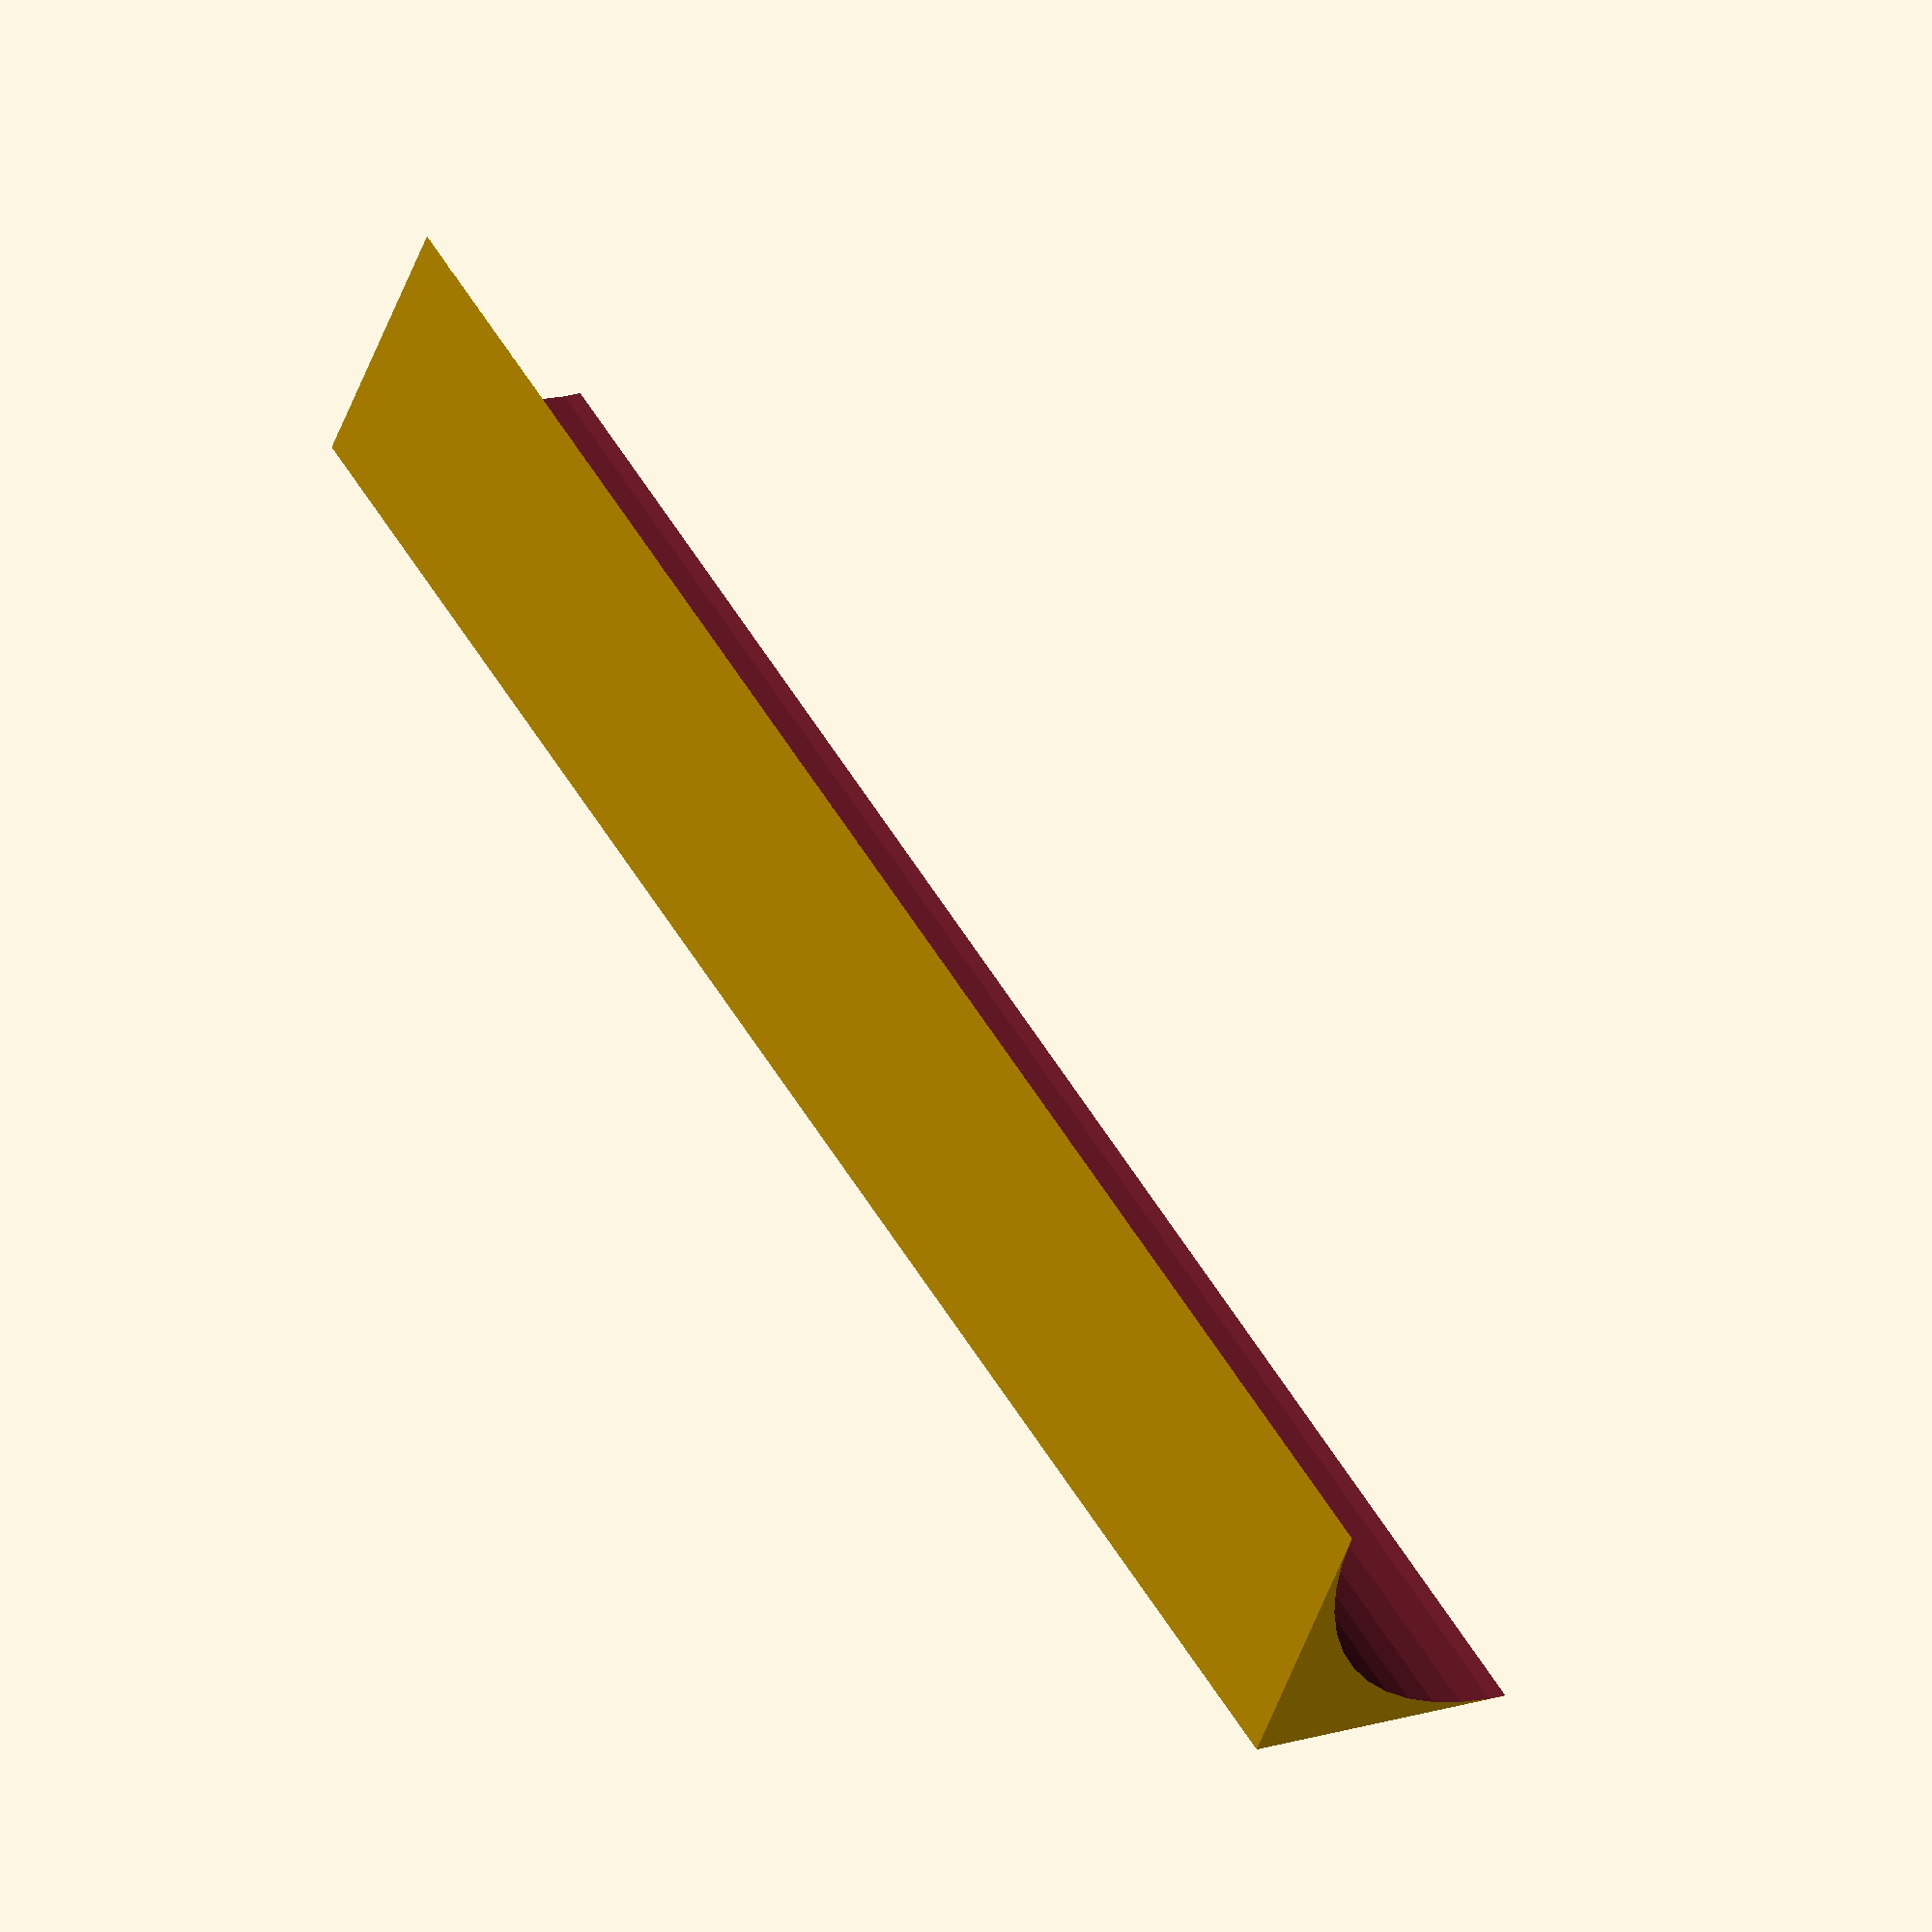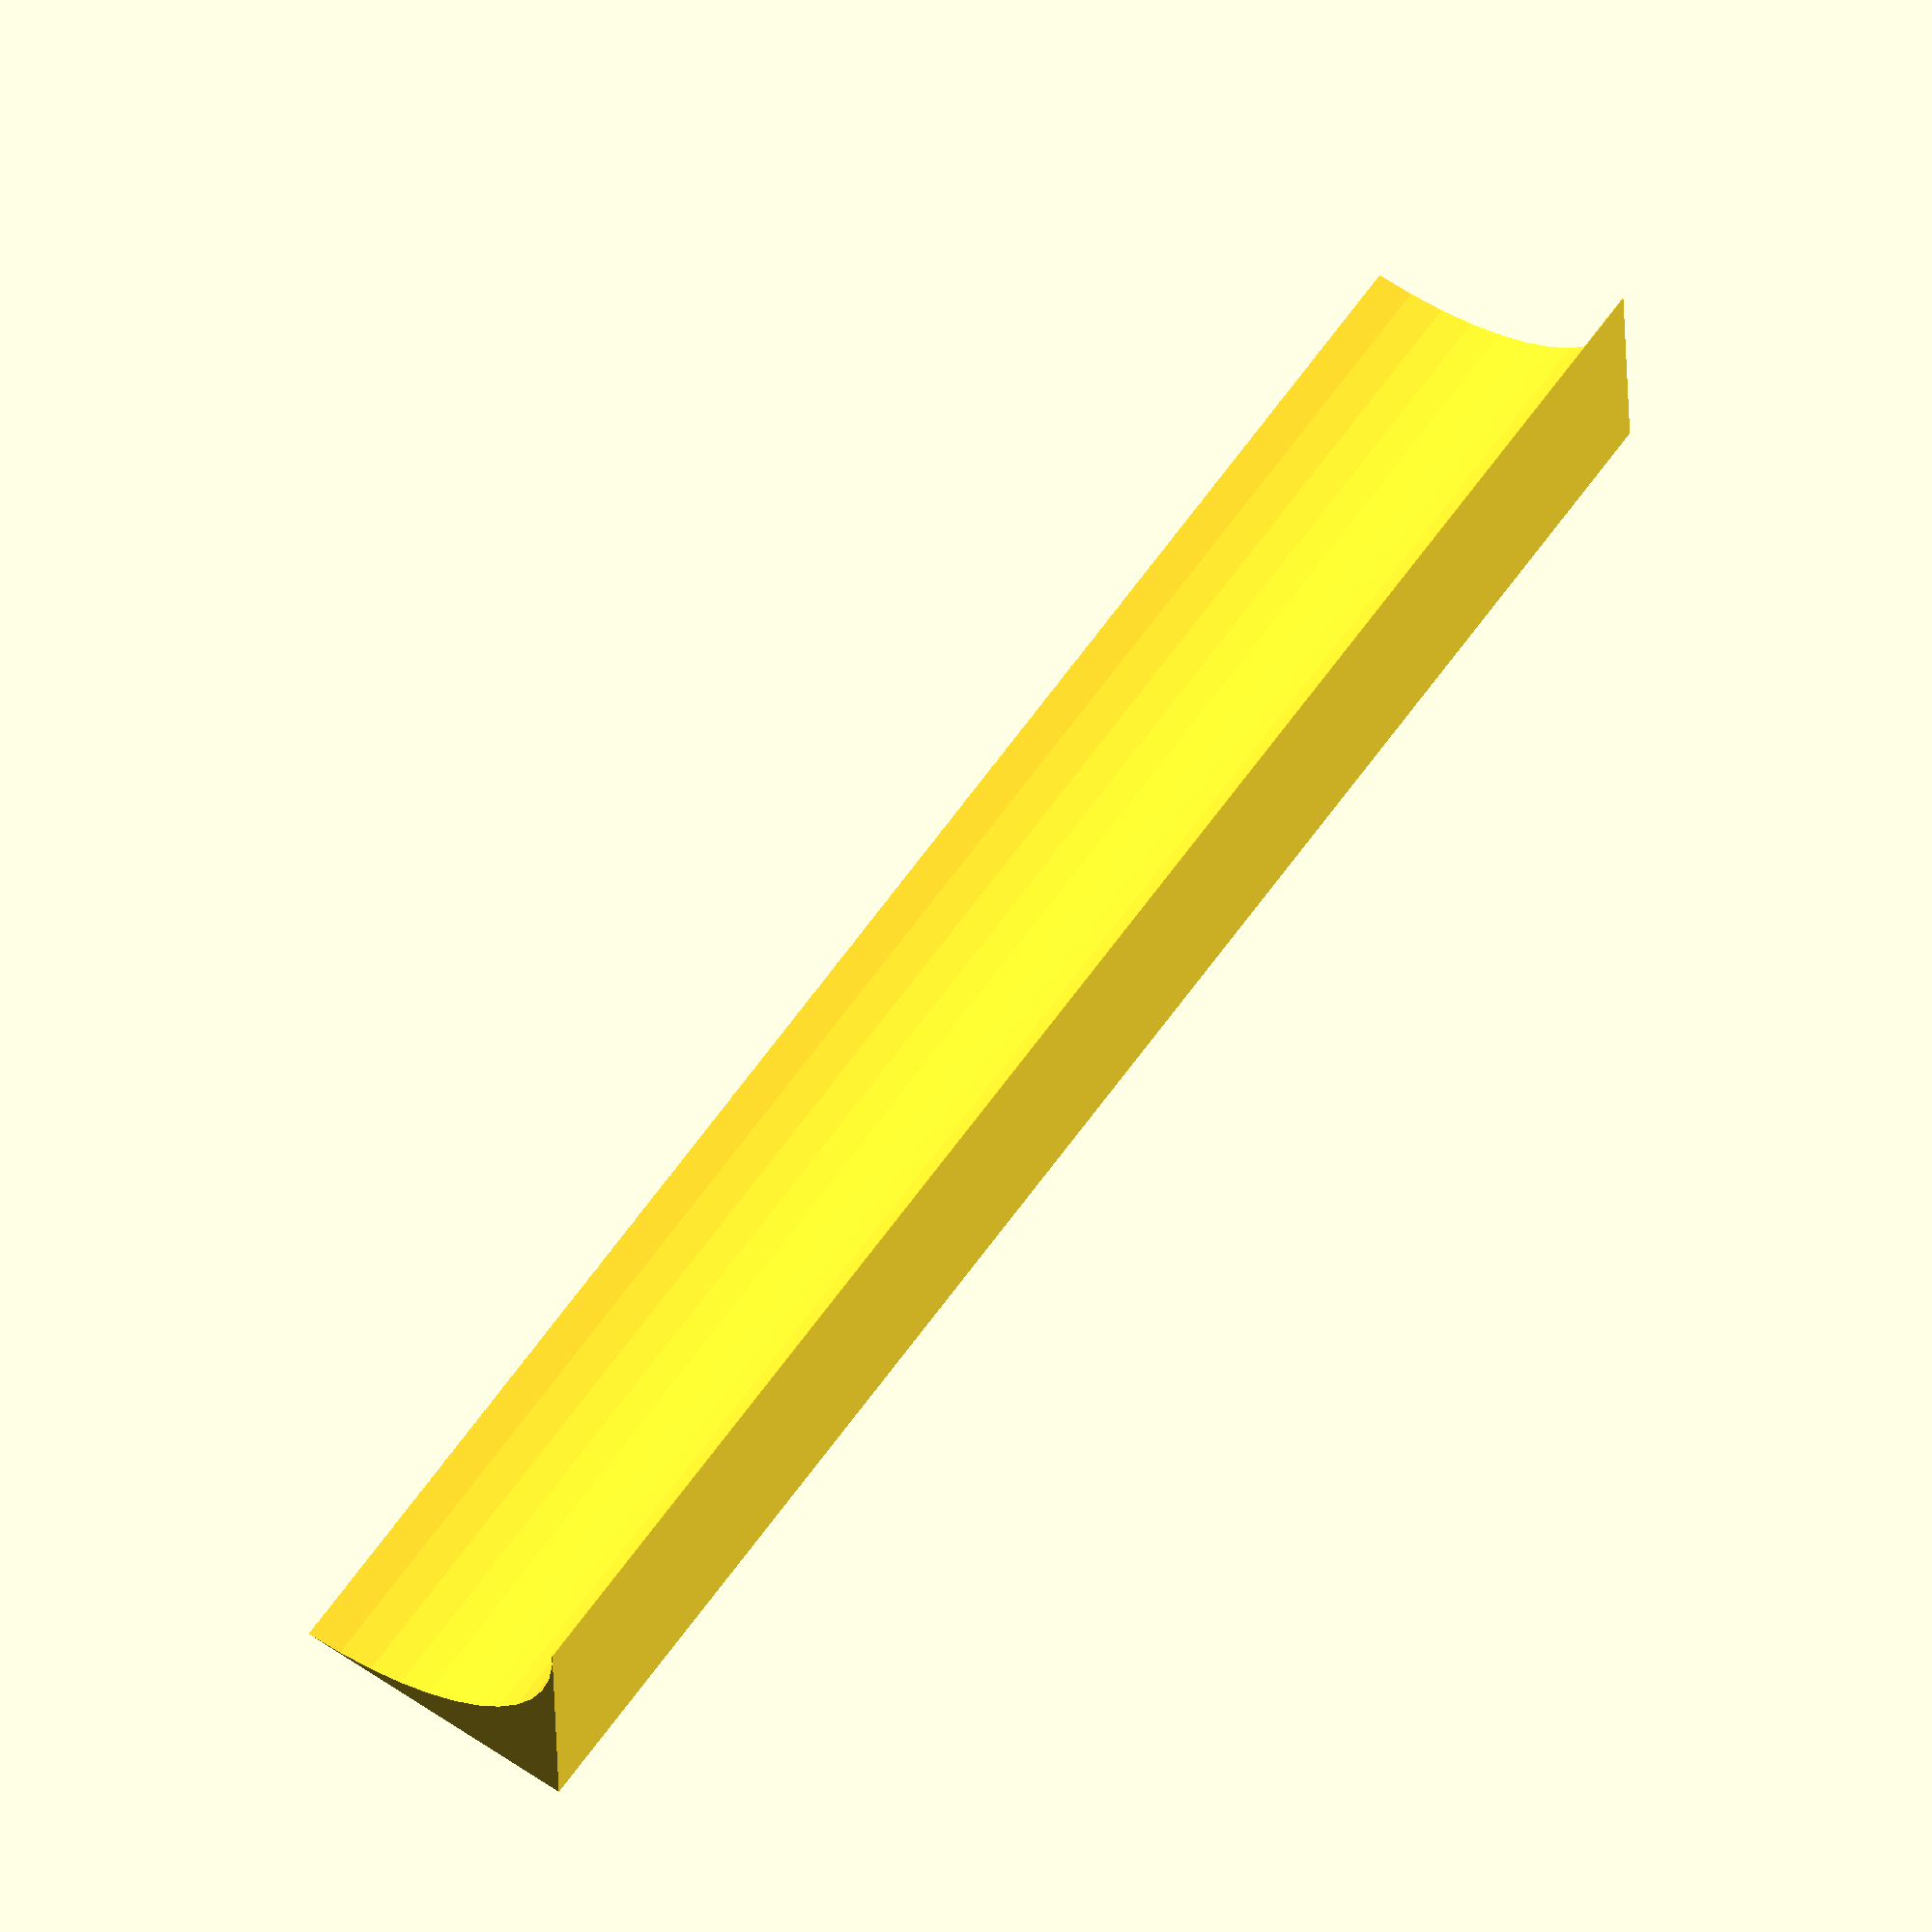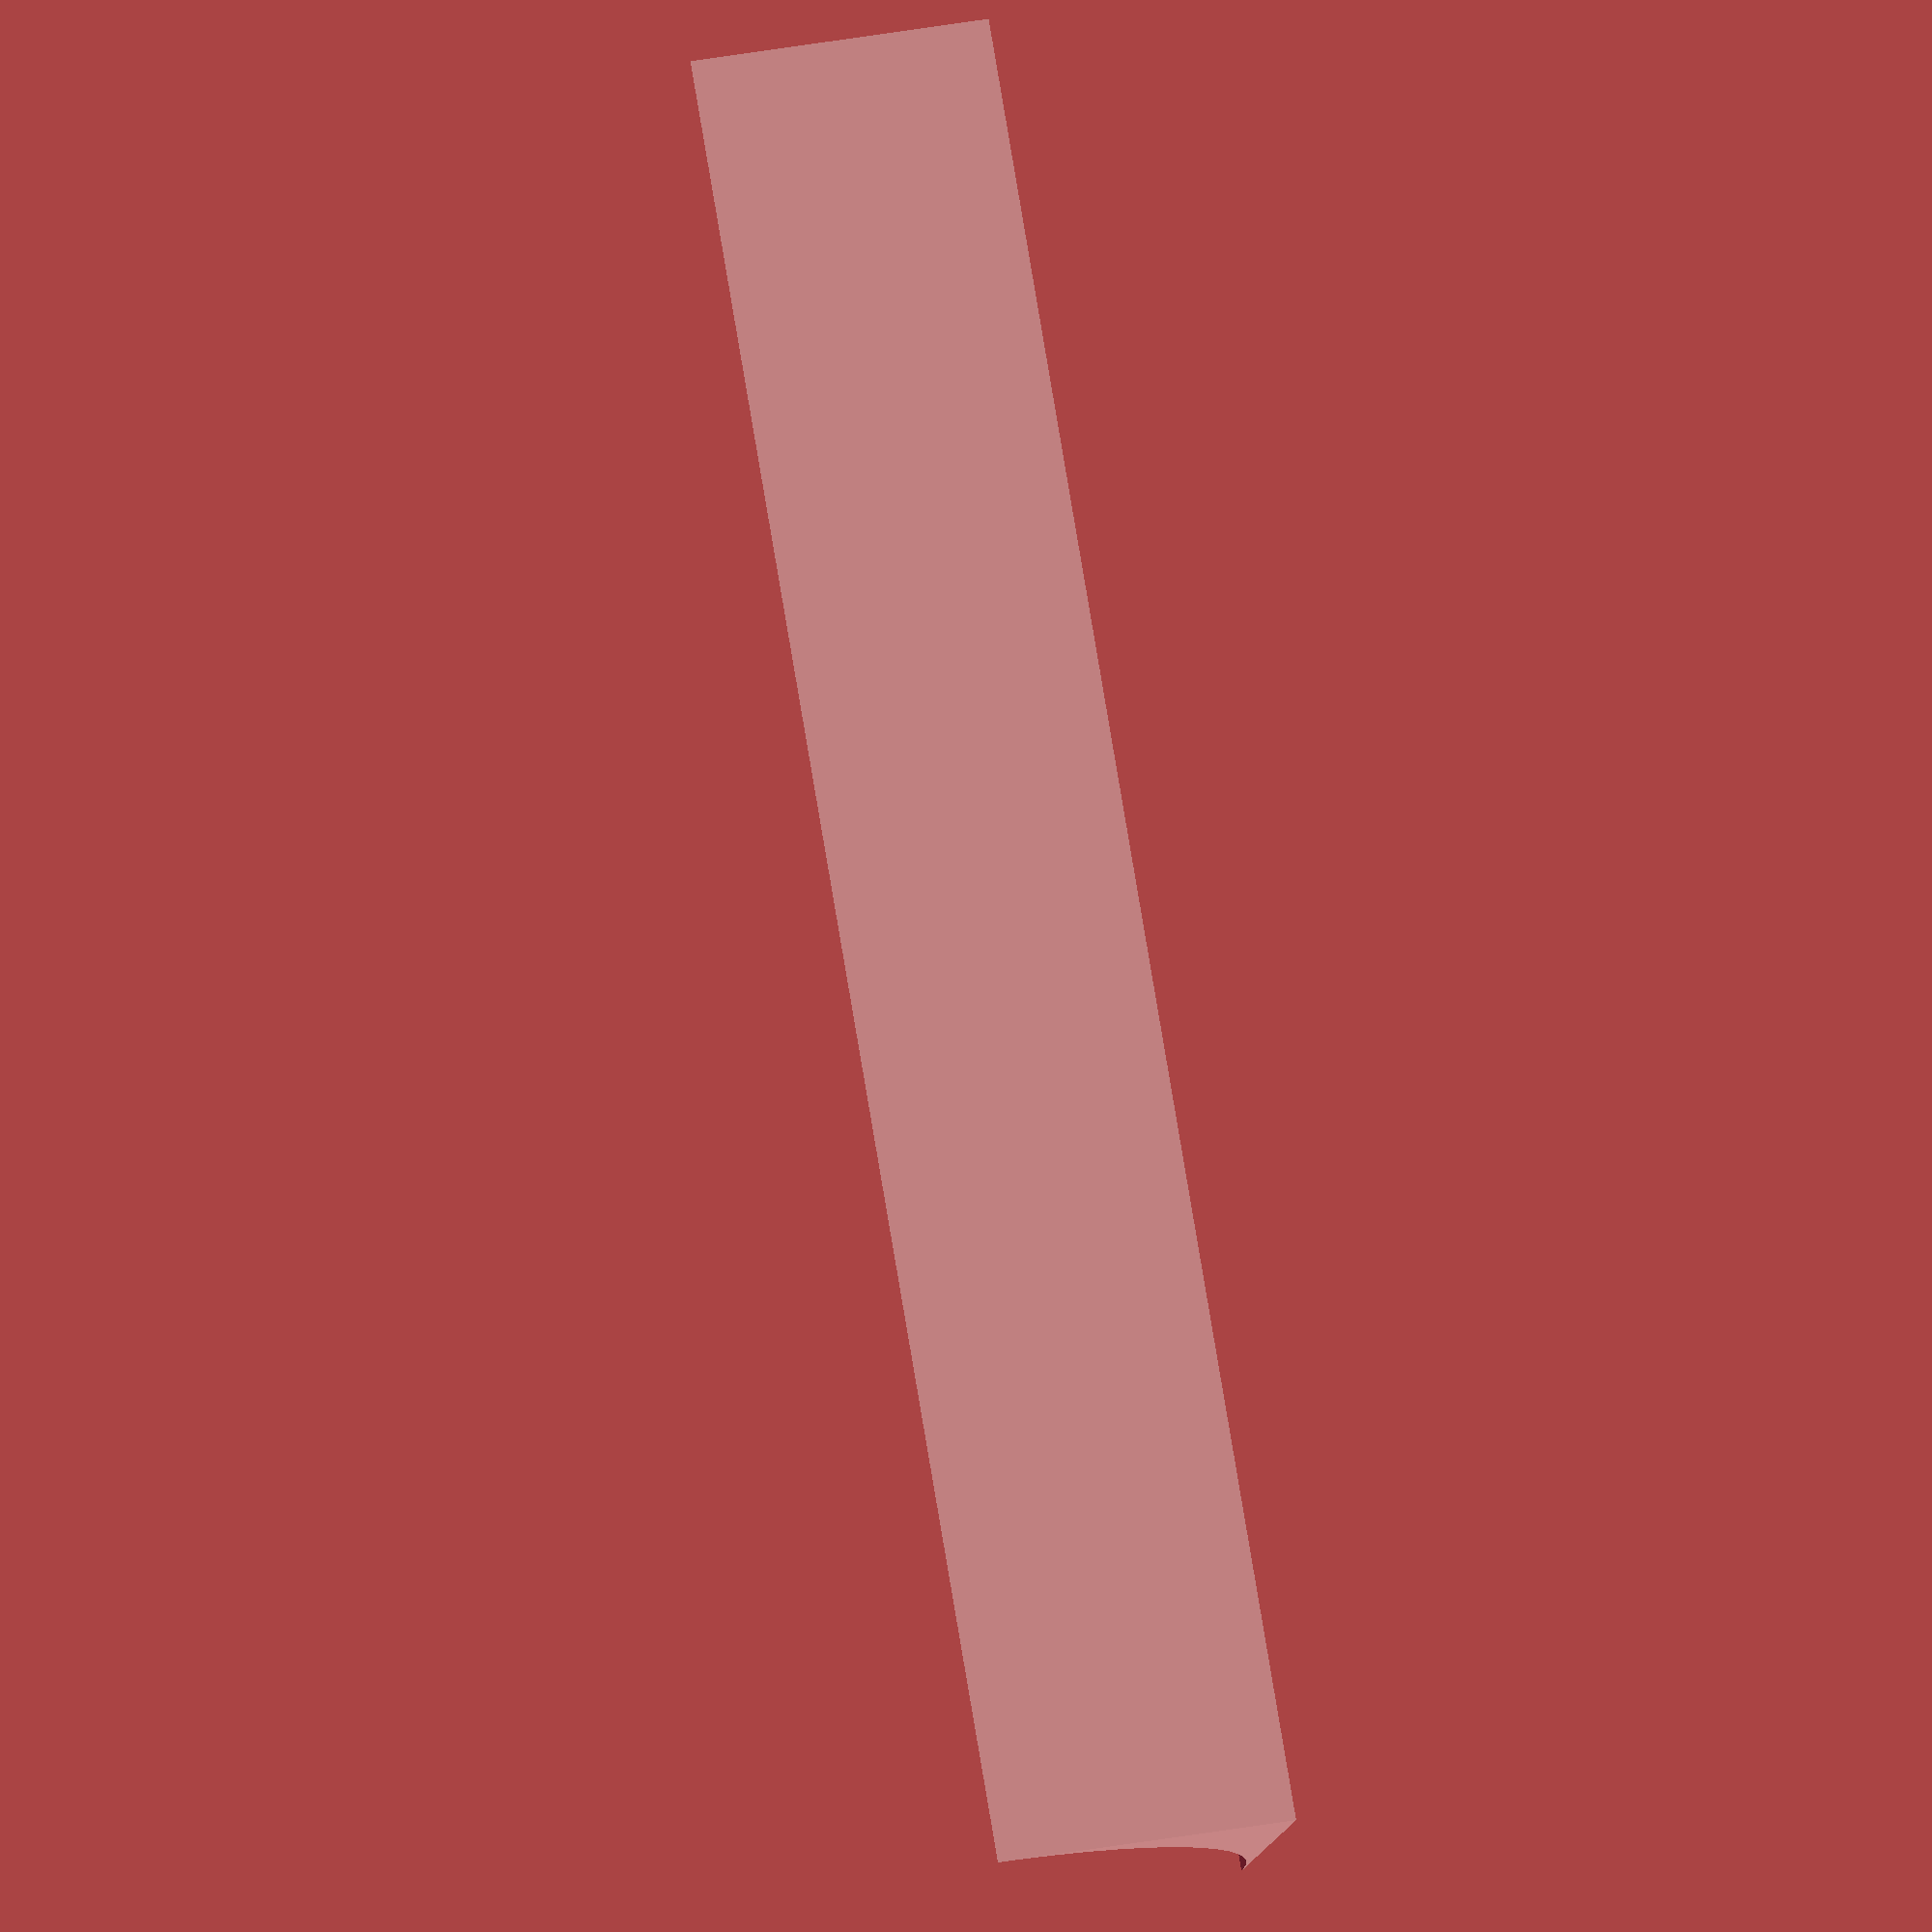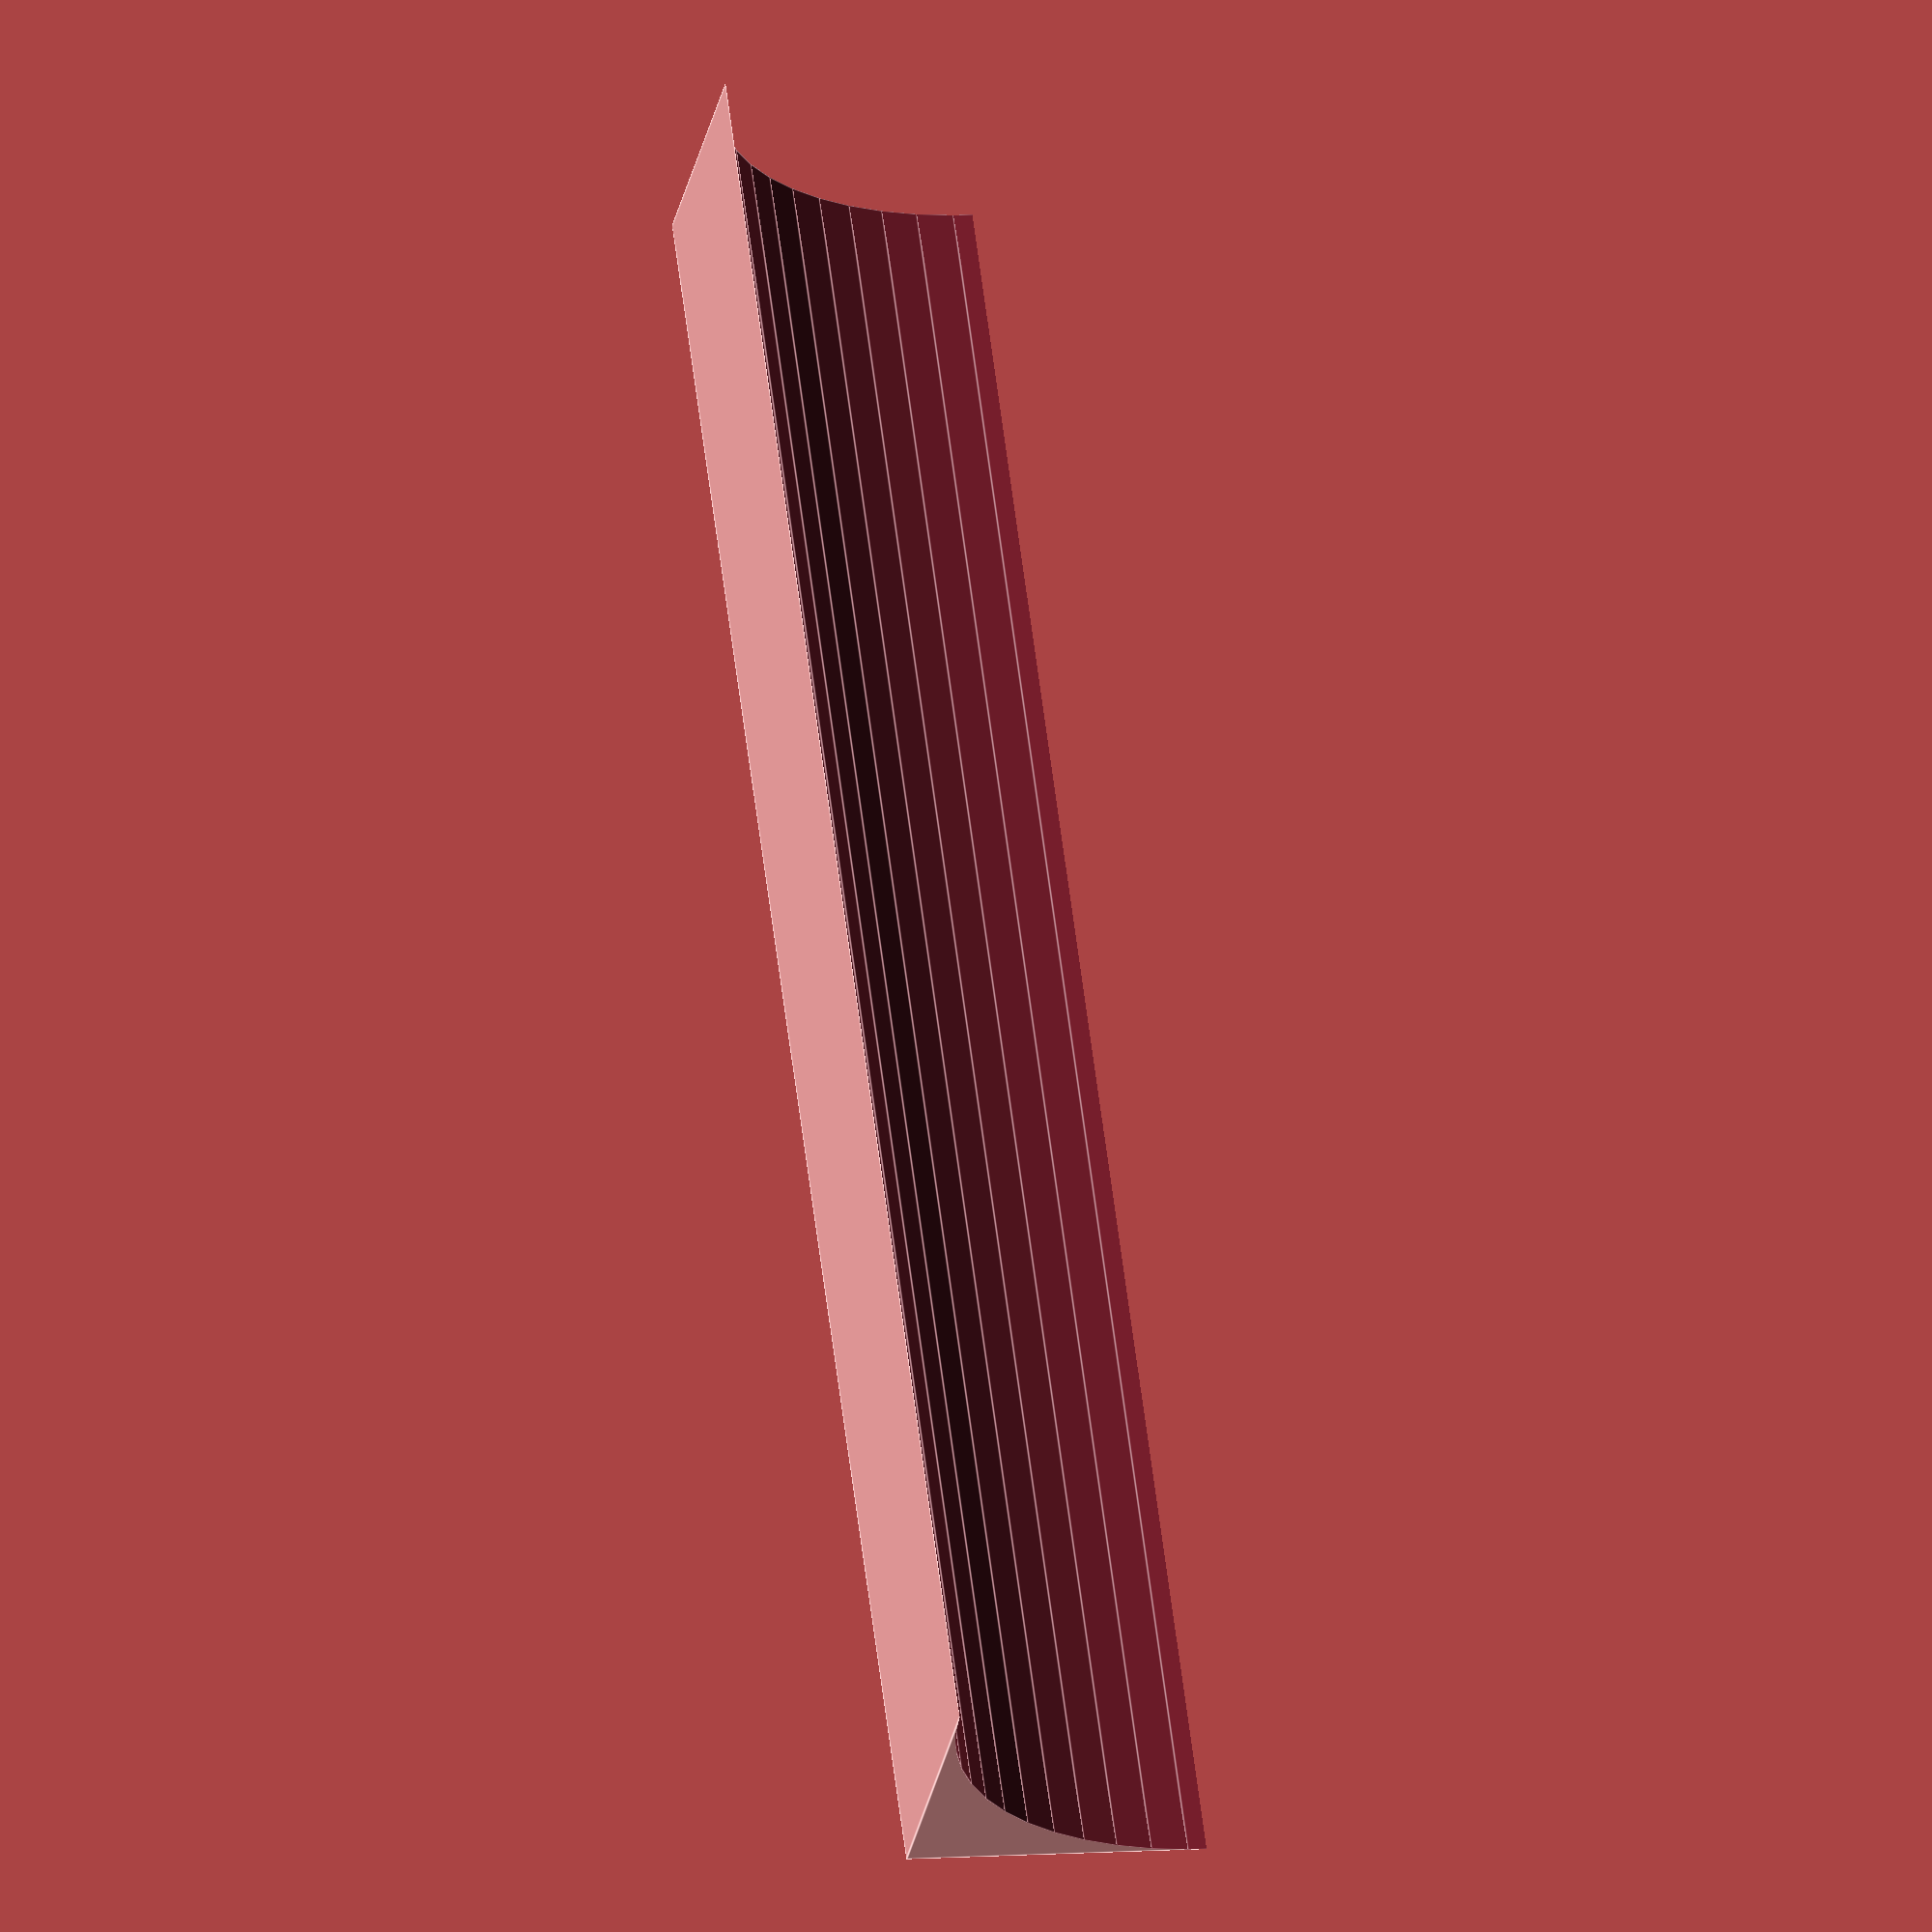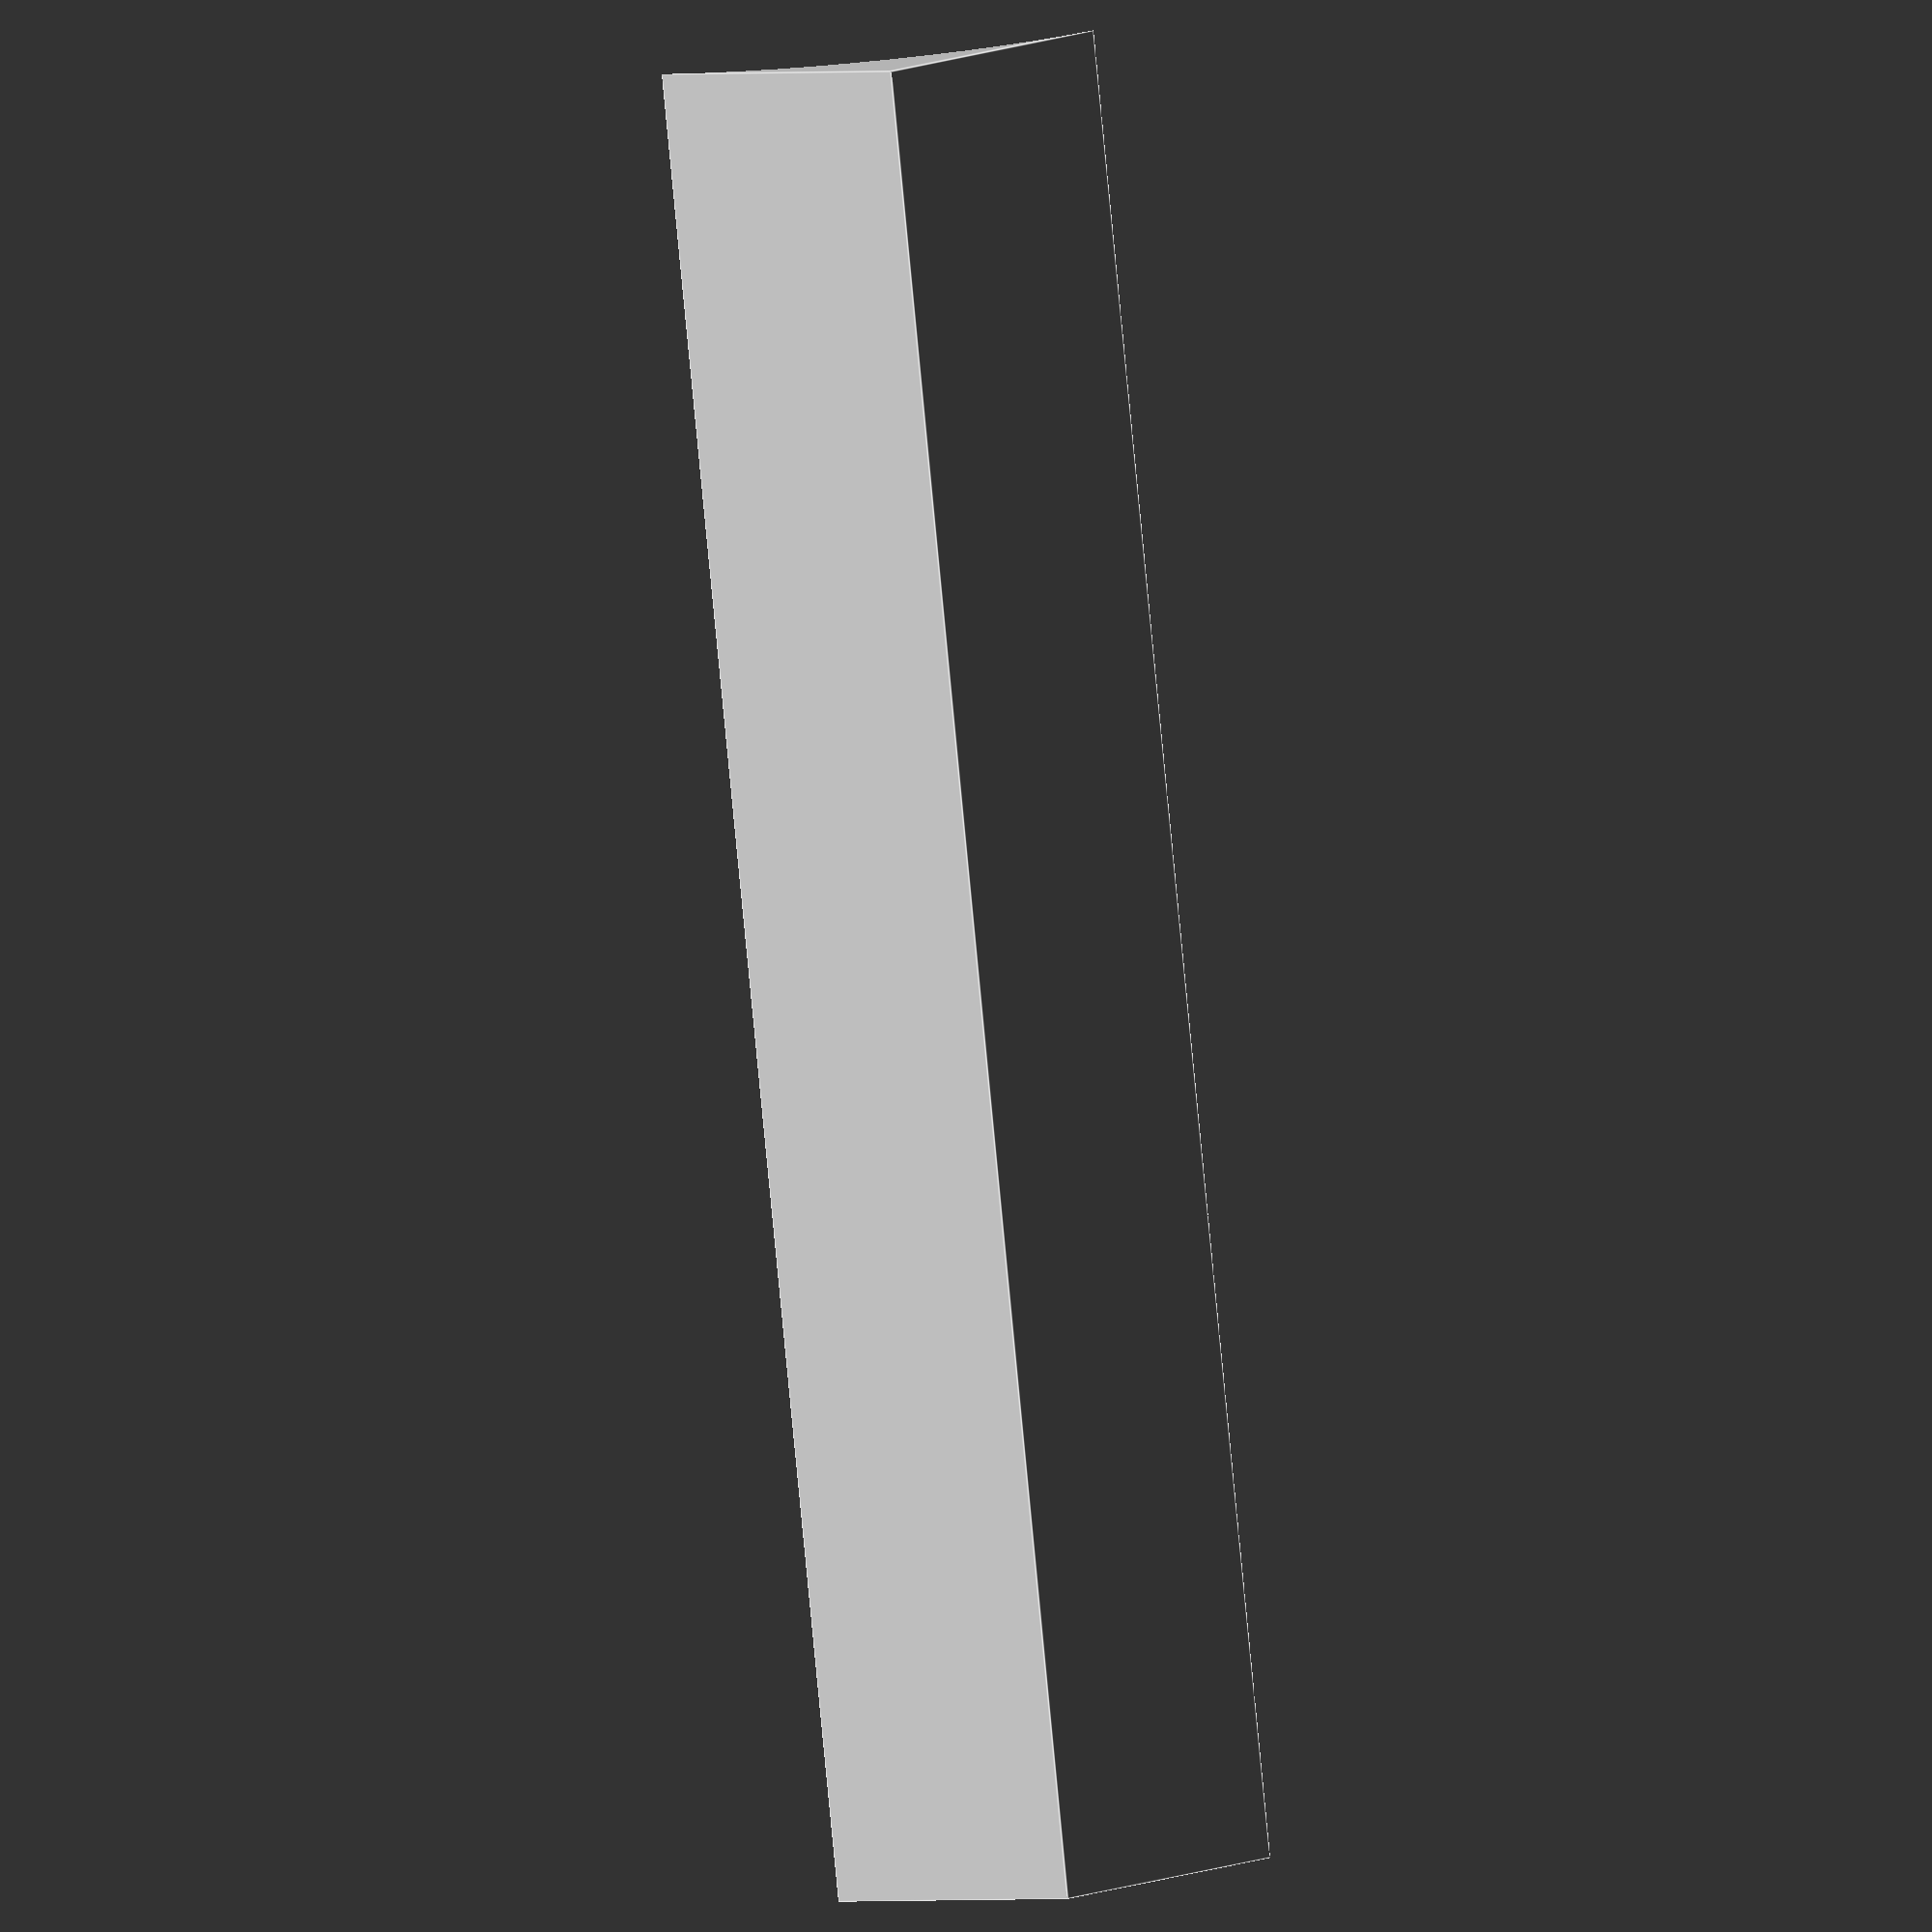
<openscad>
// Fillet (or Round)
// Make a length of mini-crown molding.
// Add the molding to an object to make a fillet.
// Subtract the molding from an object to make a round.

// Defaults

gRes = 50;
gNudge = 0.01;

module Fillet(
	Dia,             // diameter
	Len,             // length
	Res = gRes,		// render resolution
	Nudge = gNudge)	// render error compensation
	{
	difference()
		{
		cube([Dia/2,Dia/2,Len]);
		translate([Dia/2,Dia/2,-Nudge])
		cylinder(d = Dia, h = Nudge+Len+Nudge, $fn = Res);
		}
	}

// Demo

Fillet(10,30);

</openscad>
<views>
elev=305.3 azim=21.0 roll=329.9 proj=o view=wireframe
elev=295.2 azim=268.5 roll=35.5 proj=o view=solid
elev=97.9 azim=10.4 roll=189.6 proj=o view=solid
elev=116.7 azim=190.1 roll=187.3 proj=o view=edges
elev=84.6 azim=318.5 roll=185.5 proj=o view=edges
</views>
